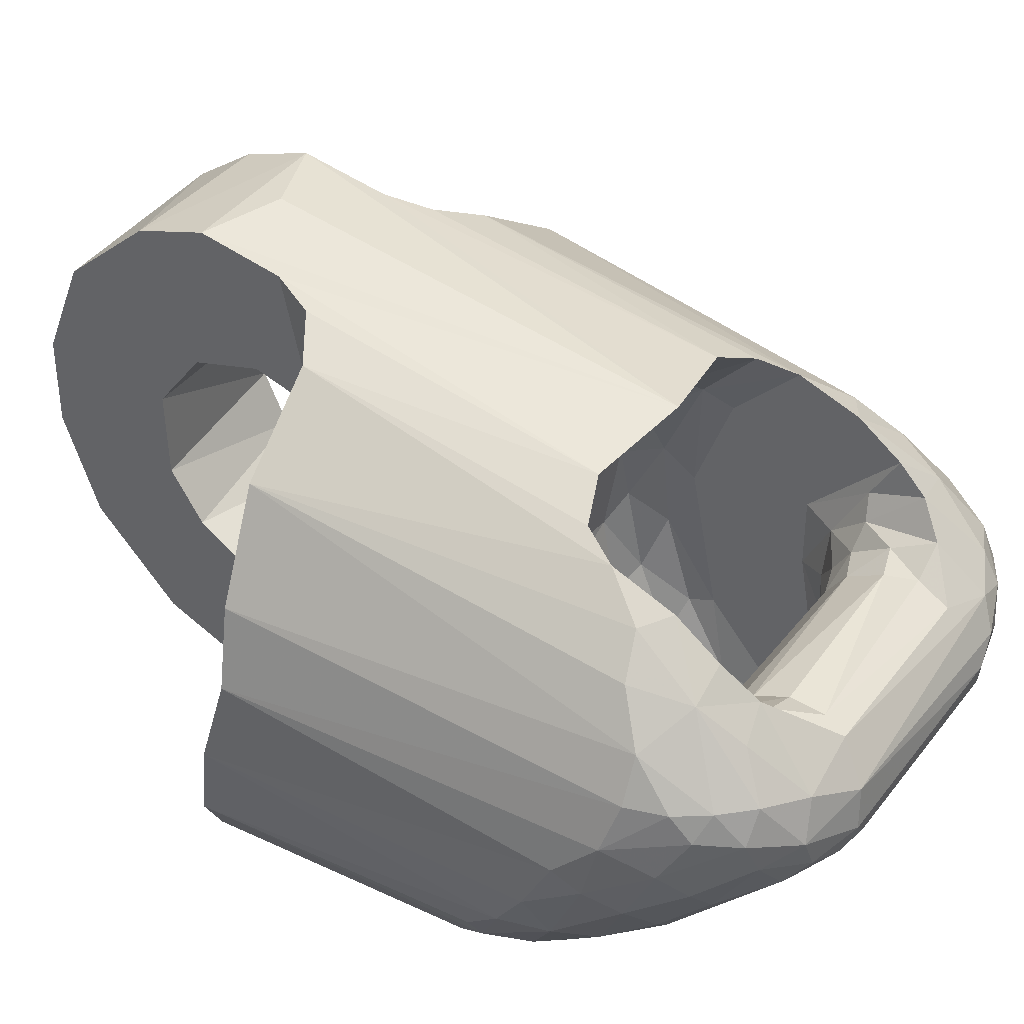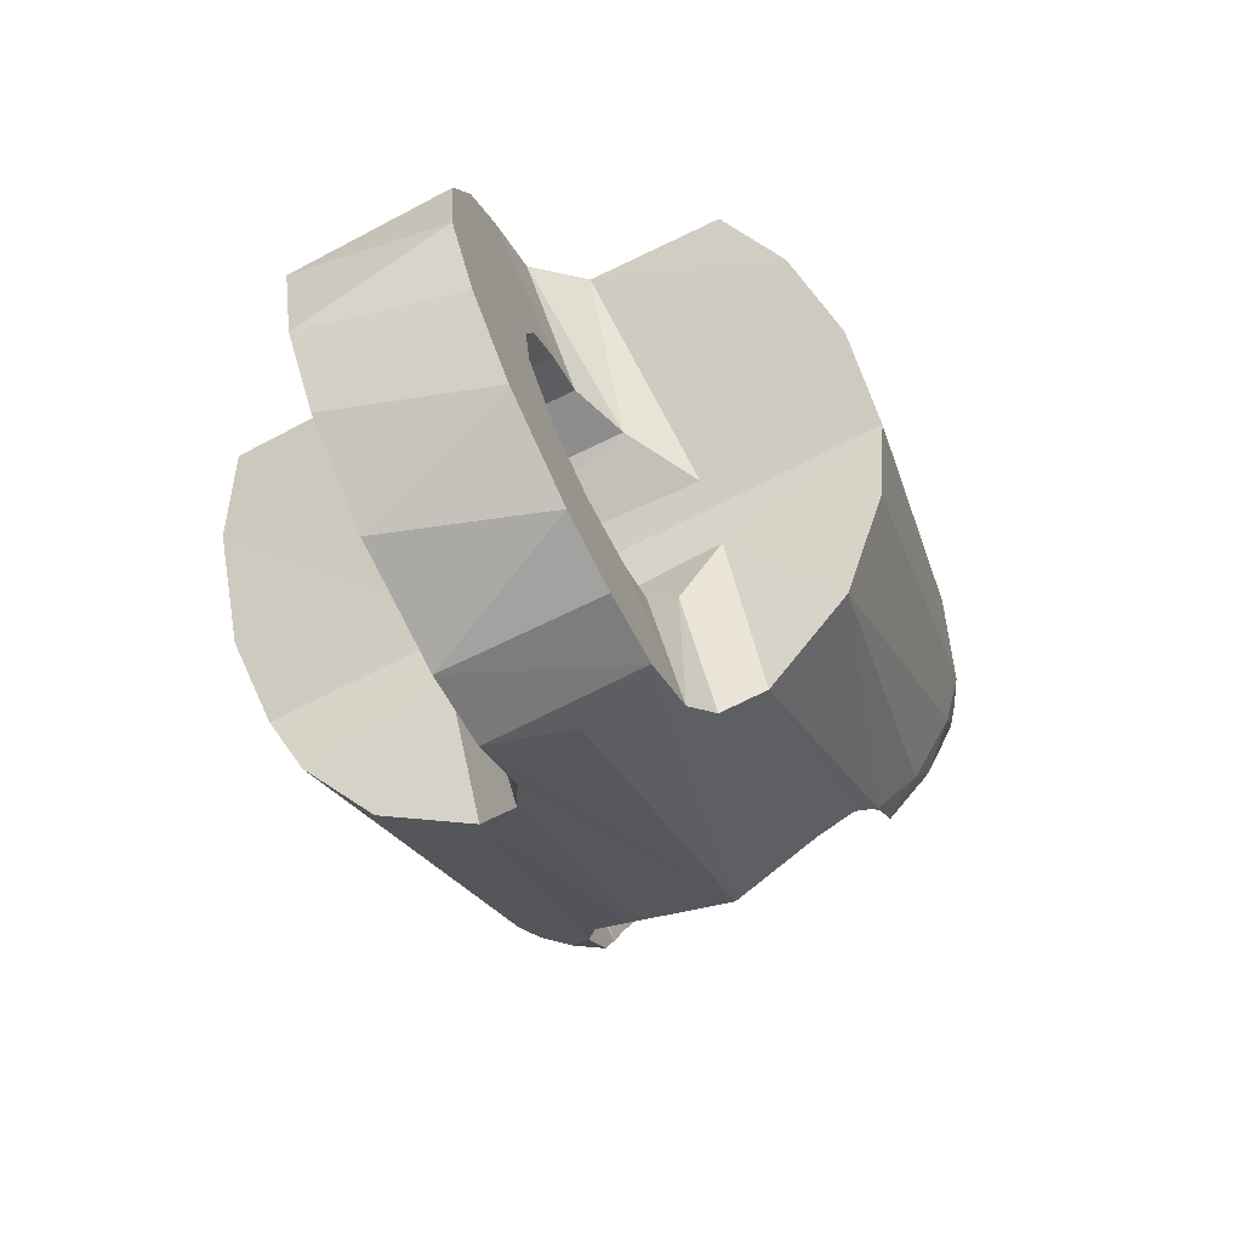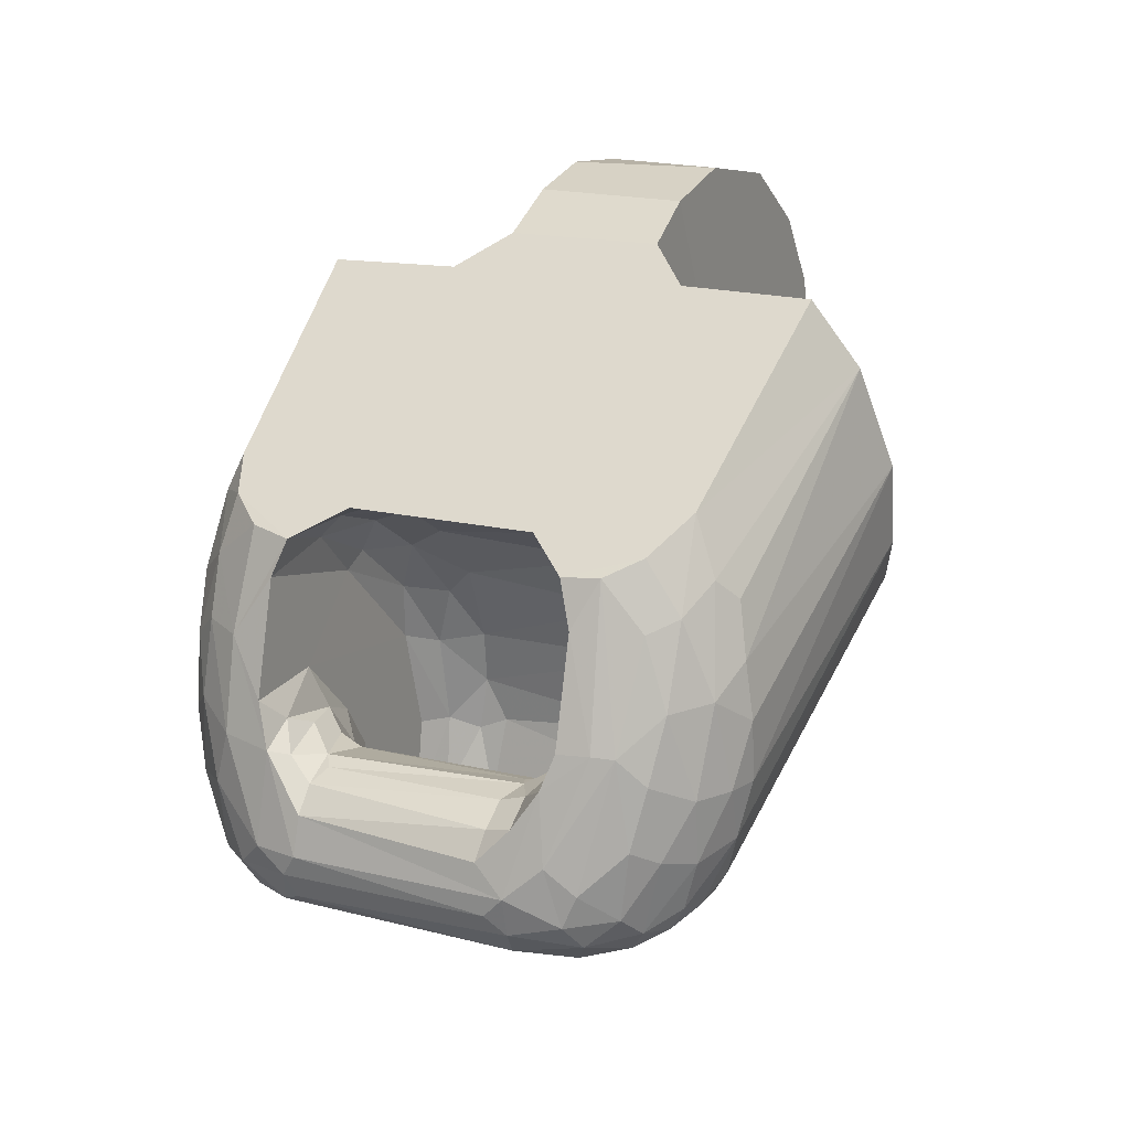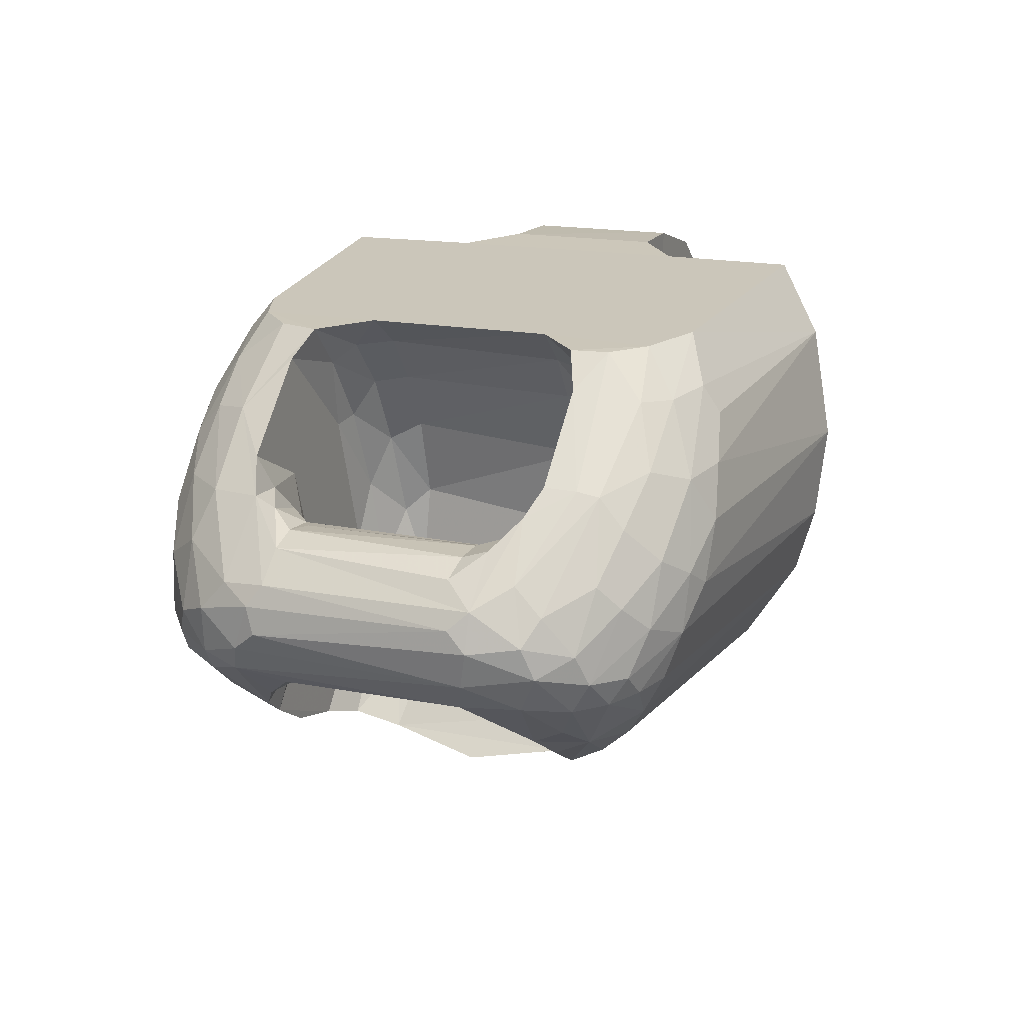
<metadata>
{"format":"obj","ext":"obj","renderer":"f3d","projection":"perspective","resolution":1024,"background":"white","views":[{"elev":40.7,"azim":146.4,"up":"+Y"},{"elev":51.0,"azim":164.9,"up":"+Z"},{"elev":-40.6,"azim":15.2,"up":"+Z"},{"elev":-68.4,"azim":2.2,"up":"+Z"}]}
</metadata>
<code>
v 0.3173 0.7551 0.09644
v 0.3202 0.7571 0.09305
v 0.3208 0.7606 0.09205
v 0.3182 0.7631 0.09384
v 0.3176 0.7669 0.09618
v 0.3224 0.7544 0.0934
v 0.3108 0.761 0.1015
v 0.3082 0.7642 0.1095
v 0.3102 0.7701 0.1117
v 0.3104 0.7678 0.1048
v 0.3142 0.7688 0.1005
v 0.3137 0.7652 0.09815
v 0.3101 0.7644 0.1029
v 0.3086 0.7672 0.1117
v 0.3152 0.7749 0.1084
v 0.3211 0.7795 0.1089
v 0.316 0.7778 0.1142
v 0.3196 0.7816 0.1191
v 0.3123 0.7733 0.118
v 0.3264 0.7863 0.1215
v 0.3233 0.7835 0.1142
v 0.3203 0.7765 0.1052
v 0.3213 0.7731 0.1012
v 0.3086 0.7666 0.1169
v 0.3078 0.7576 0.1181
v 0.309 0.7521 0.1259
v 0.3102 0.7473 0.1277
v 0.3141 0.74 0.1341
v 0.3087 0.7564 0.1102
v 0.3089 0.7515 0.117
v 0.3117 0.7436 0.122
v 0.3122 0.7527 0.1053
v 0.3138 0.759 0.09752
v 0.3212 0.7464 0.1036
v 0.321 0.7427 0.1085
v 0.3154 0.7468 0.1077
v 0.3151 0.7395 0.1202
v 0.3283 0.73 0.1219
v 0.3187 0.7385 0.116
v 0.3238 0.73 0.1253
v 0.3212 0.73 0.1311
v 0.3214 0.73 0.1377
v 0.3182 0.7333 0.1354
v 0.3084 0.7586 0.1235
v 0.3117 0.747 0.1142
v 0.3134 0.74 0.1288
v 0.3174 0.7348 0.1263
v 0.3301 0.7881 0.1249
v 0.3326 0.7805 0.1313
v 0.3361 0.7834 0.131
v 0.3387 0.7776 0.1344
v 0.3345 0.7694 0.1357
v 0.338 0.7624 0.1379
v 0.3365 0.7509 0.1366
v 0.3351 0.7411 0.1329
v 0.3332 0.7343 0.1283
v 0.336 0.73 0.1251
v 0.3382 0.7341 0.1288
v 0.3396 0.7407 0.1332
v 0.3409 0.7488 0.1363
v 0.3416 0.7594 0.1379
v 0.3402 0.7708 0.1367
v 0.34 0.7828 0.1311
v 0.3358 0.7906 0.125
v 0.3253 0.7331 0.1192
v 0.3298 0.7463 0.1302
v 0.3313 0.7647 0.1336
v 0.3295 0.7778 0.1292
v 0.3333 0.7574 0.1358
v 0.3318 0.7458 0.1326
v 0.3299 0.7364 0.1274
v 0.3556 0.7299 0.1682
v 0.3544 0.7482 0.1648
v 0.3495 0.7517 0.1597
v 0.3478 0.73 0.1641
v 0.3422 0.7594 0.1573
v 0.3258 0.7388 0.17
v 0.3316 0.73 0.1702
v 0.3221 0.7504 0.1681
v 0.3423 0.769 0.157
v 0.3442 0.7931 0.1601
v 0.3498 0.777 0.1588
v 0.3508 0.7957 0.1614
v 0.3548 0.797 0.1657
v 0.3548 0.7813 0.1652
v 0.3566 0.7476 0.1701
v 0.3594 0.7309 0.1768
v 0.3594 0.7497 0.1769
v 0.3629 0.7346 0.1855
v 0.3614 0.7545 0.1818
v 0.3663 0.7423 0.1939
v 0.3626 0.7613 0.1848
v 0.3688 0.7544 0.2001
v 0.3693 0.766 0.2013
v 0.3684 0.7779 0.1991
v 0.3622 0.771 0.1839
v 0.3655 0.7893 0.1919
v 0.3604 0.7777 0.1794
v 0.3625 0.7951 0.1847
v 0.3592 0.7985 0.1763
v 0.3576 0.7814 0.1724
v 0.3326 0.7849 0.1633
v 0.3248 0.773 0.1646
v 0.3214 0.7629 0.1649
v 0.3252 0.7705 0.09957
v 0.3277 0.7702 0.1027
v 0.3241 0.7688 0.09544
v 0.3248 0.7711 0.1051
v 0.3229 0.774 0.1116
v 0.3243 0.7712 0.1102
v 0.3266 0.7681 0.1095
v 0.3303 0.764 0.1092
v 0.3296 0.7598 0.1104
v 0.3266 0.761 0.1142
v 0.3258 0.7595 0.1187
v 0.3247 0.7486 0.1174
v 0.3274 0.7644 0.1116
v 0.3253 0.767 0.1148
v 0.3254 0.7679 0.1193
v 0.3255 0.7543 0.1153
v 0.3251 0.7508 0.1104
v 0.3272 0.7508 0.1052
v 0.3277 0.7504 0.1029
v 0.3255 0.7499 0.1005
v 0.3235 0.7483 0.104
v 0.323 0.7473 0.1089
v 0.3241 0.7508 0.09676
v 0.33 0.7548 0.1085
v 0.3273 0.7546 0.1111
v 0.3294 0.7676 0.107
v 0.3542 0.7673 0.08206
v 0.356 0.7626 0.08029
v 0.3477 0.7593 0.08133
v 0.347 0.7641 0.08228
v 0.3456 0.7567 0.08267
v 0.3484 0.7545 0.08301
v 0.3545 0.7585 0.08062
v 0.3571 0.7554 0.08244
v 0.3465 0.7687 0.08614
v 0.3722 0.7681 0.0914
v 0.3675 0.7651 0.08523
v 0.3627 0.7644 0.08221
v 0.361 0.7604 0.08173
v 0.3604 0.7683 0.08302
v 0.365 0.7684 0.08492
v 0.3689 0.7682 0.08753
v 0.3697 0.7734 0.0927
v 0.3592 0.7733 0.08736
v 0.3556 0.7758 0.08996
v 0.3582 0.7795 0.09385
v 0.3603 0.7835 0.09914
v 0.3626 0.7772 0.09196
v 0.3645 0.7828 0.1004
v 0.3678 0.7787 0.09749
v 0.3633 0.7863 0.1067
v 0.3639 0.753 0.08562
v 0.3675 0.7475 0.09029
v 0.3712 0.7422 0.09598
v 0.3705 0.7352 0.1022
v 0.372 0.73 0.109
v 0.3779 0.7573 0.09617
v 0.3747 0.7623 0.09207
v 0.3758 0.7549 0.0934
v 0.3763 0.7442 0.09827
v 0.3747 0.7356 0.1041
v 0.3669 0.756 0.08575
v 0.3704 0.7596 0.08742
v 0.3721 0.7519 0.09062
v 0.3795 0.7501 0.0994
v 0.3802 0.744 0.1033
v 0.3809 0.739 0.1083
v 0.3779 0.73 0.1145
v 0.3788 0.7353 0.1086
v 0.3668 0.73 0.1072
v 0.362 0.7431 0.09261
v 0.354 0.752 0.08463
v 0.3621 0.7337 0.1035
v 0.358 0.7428 0.09354
v 0.3553 0.7457 0.09084
v 0.362 0.73 0.1084
v 0.3509 0.7489 0.08853
v 0.3647 0.7438 0.09215
v 0.3943 0.773 0.1366
v 0.3967 0.7637 0.1344
v 0.3877 0.7849 0.141
v 0.3772 0.7931 0.1468
v 0.3629 0.7881 0.1117
v 0.3588 0.7906 0.1155
v 0.3734 0.7957 0.1522
v 0.3734 0.797 0.1582
v 0.3464 0.7927 0.1181
v 0.3776 0.7985 0.1686
v 0.3669 0.7991 0.1688
v 0.3987 0.7523 0.1366
v 0.3973 0.7388 0.141
v 0.3933 0.73 0.1452
v 0.3588 0.73 0.1159
v 0.3774 0.73 0.1521
v 0.3746 0.73 0.1605
v 0.3646 0.7836 0.1158
v 0.3609 0.7869 0.1188
v 0.3616 0.7809 0.1236
v 0.3638 0.7707 0.1272
v 0.3626 0.7624 0.1294
v 0.3631 0.7511 0.1281
v 0.3616 0.7416 0.1248
v 0.3604 0.7351 0.1207
v 0.364 0.735 0.1152
v 0.3649 0.7378 0.1114
v 0.3664 0.7779 0.1168
v 0.366 0.7743 0.123
v 0.3672 0.7708 0.1163
v 0.3681 0.766 0.1208
v 0.3655 0.7591 0.1274
v 0.3678 0.7601 0.1235
v 0.3661 0.7487 0.1239
v 0.3677 0.7528 0.1174
v 0.3675 0.7485 0.1195
v 0.3649 0.741 0.1208
v 0.3731 0.7483 0.1572
v 0.3731 0.7514 0.1505
v 0.3765 0.7578 0.144
v 0.3721 0.7799 0.1543
v 0.3729 0.7759 0.1487
v 0.3757 0.7705 0.1438
v 0.3765 0.748 0.1657
v 0.3776 0.7308 0.1686
v 0.3817 0.735 0.1787
v 0.3792 0.7524 0.1726
v 0.3809 0.7589 0.1767
v 0.3859 0.7462 0.1891
v 0.3877 0.7593 0.1935
v 0.381 0.7703 0.1769
v 0.3876 0.7711 0.1934
v 0.3856 0.7844 0.1884
v 0.3812 0.7951 0.1775
v 0.3786 0.7787 0.171
v 0.3751 0.7818 0.1623
v 0.3531 0.7724 0.09114
v 0.3471 0.7699 0.08894
v 0.3488 0.7703 0.09297
v 0.3526 0.7711 0.09355
v 0.3588 0.7744 0.09685
v 0.3617 0.771 0.1026
v 0.3578 0.7568 0.1012
v 0.3532 0.7593 0.1009
v 0.3528 0.7555 0.09985
v 0.3513 0.7537 0.09901
v 0.3517 0.7518 0.09689
v 0.3527 0.7492 0.09308
v 0.3493 0.7504 0.09406
v 0.3476 0.7502 0.09007
v 0.3459 0.7517 0.08681
v 0.3613 0.748 0.1017
v 0.3636 0.7593 0.1072
v 0.3513 0.7691 0.0962
v 0.3549 0.7676 0.09863
v 0.3581 0.7709 0.09825
v 0.351 0.7676 0.09826
v 0.3598 0.7655 0.1019
v 0.3518 0.7639 0.1006
v 0.3558 0.7617 0.101
v 0.3578 0.7636 0.1012
v 0.3617 0.7605 0.1042
v 0.3602 0.7537 0.1021
v 0.3565 0.7509 0.09795
v 0.359 0.7469 0.09757
f 6 1 2
f 6 34 1
f 2 1 33
f 135 6 2
f 127 34 6
f 36 1 34
f 33 1 32
f 33 4 2
f 136 6 135
f 135 2 3
f 125 34 127
f 127 6 136
f 36 32 1
f 34 39 36
f 32 7 33
f 4 33 12
f 2 4 3
f 133 136 135
f 135 3 133
f 34 125 126
f 125 127 124
f 127 136 253
f 36 45 32
f 34 35 39
f 37 36 39
f 32 29 7
f 12 33 7
f 12 5 4
f 134 3 4
f 133 137 136
f 133 3 134
f 121 126 125
f 126 35 34
f 252 124 127
f 122 125 124
f 136 181 253
f 252 127 253
f 37 45 36
f 32 45 29
f 35 65 39
f 37 39 47
f 13 7 29
f 12 7 13
f 11 5 12
f 134 4 5
f 132 137 133
f 137 176 136
f 134 132 133
f 120 126 121
f 121 125 122
f 116 35 126
f 251 124 252
f 122 124 123
f 179 181 136
f 252 253 181
f 31 45 37
f 29 45 30
f 116 65 35
f 65 38 39
f 47 39 40
f 31 37 47
f 8 13 29
f 12 13 10
f 22 5 11
f 11 12 10
f 134 5 139
f 132 143 137
f 137 138 176
f 176 179 136
f 134 131 132
f 120 116 126
f 121 129 120
f 129 121 122
f 251 123 124
f 251 252 181
f 249 122 123
f 250 181 179
f 30 45 31
f 25 29 30
f 116 66 65
f 71 38 65
f 38 40 39
f 47 40 41
f 31 47 46
f 10 13 8
f 29 25 8
f 22 23 5
f 15 22 11
f 11 10 15
f 5 107 139
f 139 131 134
f 142 143 132
f 143 138 137
f 176 138 182
f 175 179 176
f 132 131 144
f 115 116 120
f 114 120 129
f 122 128 129
f 249 123 251
f 251 181 250
f 248 122 249
f 266 250 179
f 27 30 31
f 25 30 26
f 116 67 66
f 65 66 71
f 71 56 38
f 38 41 40
f 41 43 47
f 46 47 43
f 27 31 46
f 10 8 14
f 8 25 24
f 22 110 23
f 5 23 107
f 16 22 15
f 10 9 15
f 139 107 240
f 149 131 139
f 143 142 166
f 132 144 142
f 138 143 156
f 138 156 182
f 175 176 182
f 175 178 179
f 144 131 148
f 115 119 116
f 114 115 120
f 129 113 114
f 248 128 122
f 129 128 113
f 249 251 250
f 247 248 249
f 266 249 250
f 267 266 179
f 26 30 27
f 44 25 26
f 119 67 116
f 66 67 69
f 66 70 71
f 71 55 56
f 38 56 57
f 57 41 38
f 41 42 43
f 46 43 28
f 28 27 46
f 8 24 14
f 9 10 14
f 24 25 44
f 22 109 110
f 23 110 108
f 107 23 105
f 22 16 109
f 16 15 21
f 9 17 15
f 240 107 105
f 239 139 240
f 148 131 149
f 239 149 139
f 166 142 167
f 156 143 166
f 144 145 142
f 182 156 157
f 174 175 182
f 175 177 178
f 267 179 178
f 144 148 152
f 118 119 115
f 118 115 114
f 117 114 113
f 247 128 248
f 246 113 128
f 247 249 266
f 265 266 267
f 79 26 27
f 104 44 26
f 119 68 67
f 52 69 67
f 66 69 70
f 70 55 71
f 55 59 56
f 58 57 56
f 57 42 41
f 78 43 42
f 77 28 43
f 77 27 28
f 24 9 14
f 104 24 44
f 109 118 110
f 110 111 108
f 23 108 105
f 16 119 109
f 21 15 17
f 16 21 20
f 9 19 17
f 240 105 106
f 241 239 240
f 152 148 149
f 243 149 239
f 142 141 167
f 166 167 168
f 156 166 157
f 145 144 152
f 145 141 142
f 182 157 158
f 174 177 175
f 174 182 159
f 177 254 178
f 178 254 267
f 109 119 118
f 117 118 114
f 117 113 112
f 246 128 247
f 261 113 246
f 245 247 266
f 265 245 266
f 254 265 267
f 104 26 79
f 79 27 77
f 119 20 68
f 67 68 49
f 69 52 53
f 52 67 49
f 69 54 70
f 70 54 55
f 60 59 55
f 59 58 56
f 58 197 57
f 75 42 57
f 77 43 78
f 42 75 78
f 24 19 9
f 103 24 104
f 110 118 111
f 108 111 130
f 105 108 106
f 16 20 119
f 18 21 17
f 18 20 21
f 17 19 18
f 240 106 241
f 242 239 241
f 152 149 150
f 150 149 243
f 239 258 243
f 167 141 162
f 168 167 163
f 157 166 168
f 147 145 152
f 145 146 141
f 158 157 168
f 182 158 159
f 174 180 177
f 160 174 159
f 217 254 177
f 111 118 117
f 261 112 113
f 111 117 112
f 245 246 247
f 262 261 246
f 264 245 265
f 264 265 254
f 76 104 79
f 79 77 76
f 49 68 20
f 52 62 53
f 69 53 54
f 49 51 52
f 54 60 55
f 60 206 59
f 59 207 58
f 58 207 197
f 57 197 75
f 75 77 78
f 103 19 24
f 80 103 104
f 112 130 111
f 108 130 106
f 102 20 18
f 102 18 19
f 241 106 256
f 239 242 258
f 241 256 242
f 152 150 151
f 244 150 243
f 243 258 244
f 141 146 162
f 163 167 162
f 168 163 164
f 147 146 145
f 147 152 154
f 158 168 164
f 159 158 165
f 180 174 160
f 177 180 209
f 159 165 160
f 217 255 254
f 217 177 209
f 259 112 261
f 262 246 245
f 257 261 262
f 263 245 264
f 255 264 254
f 76 184 104
f 76 77 75
f 49 20 48
f 52 51 62
f 62 61 53
f 53 61 54
f 49 50 51
f 61 60 54
f 60 205 206
f 59 206 207
f 207 208 197
f 197 198 75
f 102 19 103
f 80 102 103
f 104 184 80
f 259 130 112
f 256 106 130
f 81 20 102
f 242 257 258
f 242 256 257
f 244 151 150
f 152 151 153
f 258 260 244
f 146 140 162
f 162 161 163
f 164 163 169
f 140 146 147
f 154 152 153
f 185 147 154
f 158 164 165
f 180 160 197
f 209 180 208
f 160 165 172
f 212 255 217
f 218 217 209
f 259 261 257
f 263 262 245
f 257 262 263
f 260 263 264
f 244 264 255
f 222 184 76
f 75 74 76
f 81 48 20
f 49 48 50
f 51 203 62
f 62 204 61
f 50 63 51
f 61 205 60
f 205 216 206
f 206 219 207
f 219 208 207
f 197 208 180
f 197 172 198
f 75 198 72
f 81 102 80
f 80 184 225
f 256 130 259
f 260 258 257
f 256 259 257
f 244 155 151
f 153 151 155
f 244 260 264
f 140 184 162
f 162 184 161
f 169 163 161
f 169 170 164
f 147 183 140
f 185 154 153
f 183 147 185
f 164 173 165
f 197 160 172
f 218 209 208
f 172 165 173
f 212 244 255
f 212 217 213
f 213 217 218
f 257 263 260
f 194 184 222
f 222 76 74
f 72 74 75
f 81 64 48
f 48 64 50
f 51 202 203
f 62 203 204
f 61 204 205
f 64 63 50
f 63 202 51
f 214 216 205
f 216 219 206
f 218 208 219
f 198 172 196
f 72 198 199
f 81 80 82
f 183 225 184
f 80 225 82
f 155 244 212
f 185 153 155
f 140 183 184
f 161 184 194
f 161 194 169
f 169 194 170
f 164 170 173
f 185 225 183
f 173 195 172
f 210 212 213
f 213 218 215
f 195 194 222
f 221 222 74
f 72 73 74
f 83 64 81
f 203 202 211
f 203 214 204
f 204 214 205
f 64 201 63
f 63 201 202
f 214 215 216
f 216 218 219
f 172 195 196
f 196 195 198
f 221 199 198
f 227 72 199
f 81 82 83
f 82 225 224
f 155 212 210
f 185 155 186
f 170 194 195
f 170 171 173
f 186 225 185
f 171 195 173
f 210 213 211
f 215 218 216
f 213 215 211
f 198 195 222
f 221 198 222
f 221 74 73
f 73 72 86
f 84 64 83
f 201 211 202
f 203 211 214
f 64 188 201
f 211 215 214
f 220 199 221
f 227 87 72
f 199 226 227
f 83 82 84
f 189 224 225
f 82 224 223
f 155 210 200
f 186 155 187
f 170 195 171
f 189 225 186
f 200 210 211
f 221 73 220
f 86 72 87
f 220 73 86
f 84 191 64
f 201 200 211
f 191 188 64
f 201 188 187
f 220 226 199
f 228 87 227
f 227 226 228
f 84 82 85
f 189 223 224
f 223 85 82
f 155 200 187
f 186 187 188
f 186 188 189
f 86 87 88
f 226 220 86
f 100 191 84
f 187 200 201
f 190 188 191
f 228 89 87
f 228 226 229
f 101 84 85
f 190 223 189
f 223 238 85
f 189 188 190
f 88 87 89
f 226 86 88
f 193 191 100
f 101 100 84
f 190 191 192
f 228 91 89
f 88 229 226
f 228 229 230
f 238 101 85
f 238 223 190
f 88 89 90
f 192 191 193
f 100 192 193
f 98 100 101
f 192 238 190
f 231 91 228
f 90 89 91
f 229 88 90
f 90 230 229
f 228 230 231
f 237 101 238
f 192 100 236
f 98 99 100
f 237 98 101
f 192 237 238
f 231 93 91
f 90 91 92
f 90 92 230
f 231 230 232
f 236 100 99
f 236 237 192
f 98 97 99
f 237 233 98
f 232 93 231
f 92 91 93
f 230 92 233
f 232 230 233
f 236 99 97
f 236 233 237
f 96 97 98
f 96 98 233
f 232 94 93
f 92 93 94
f 233 92 96
f 232 233 234
f 236 97 235
f 235 233 236
f 96 95 97
f 234 94 232
f 92 94 95
f 92 95 96
f 234 233 235
f 235 97 95
f 234 95 94
f 235 95 234

</code>
